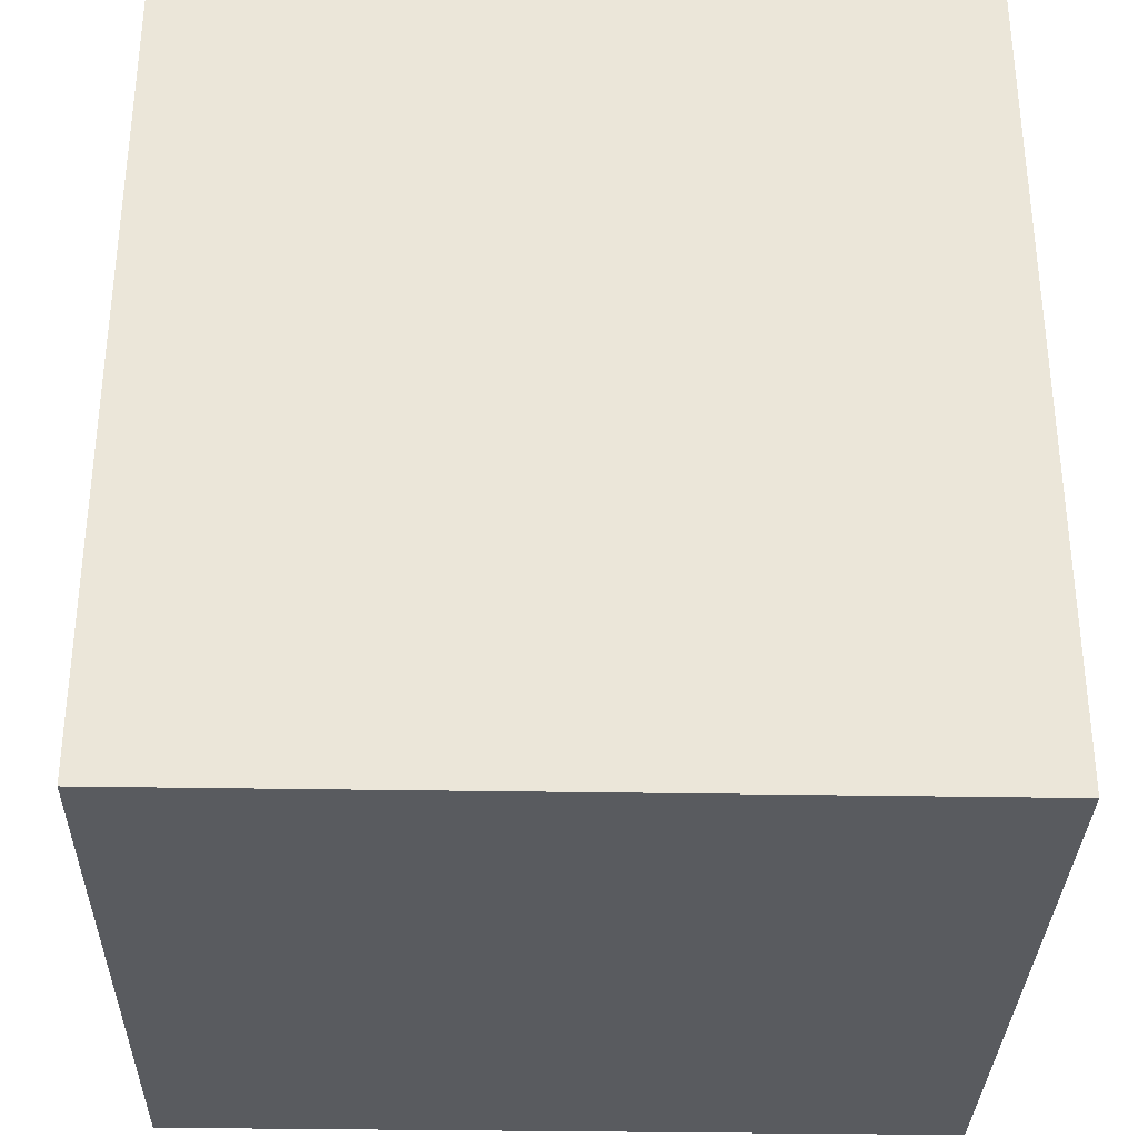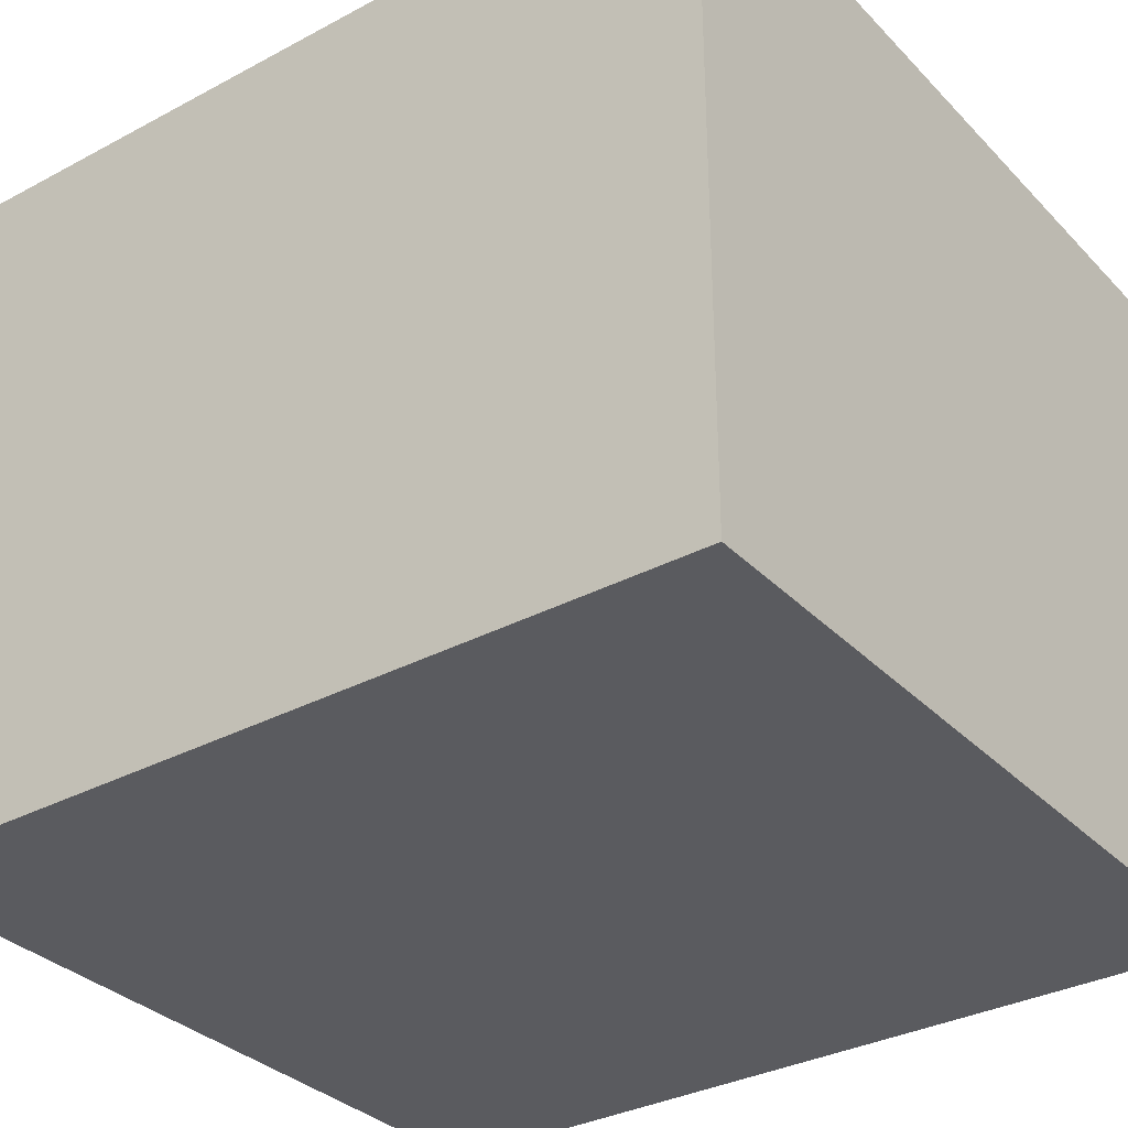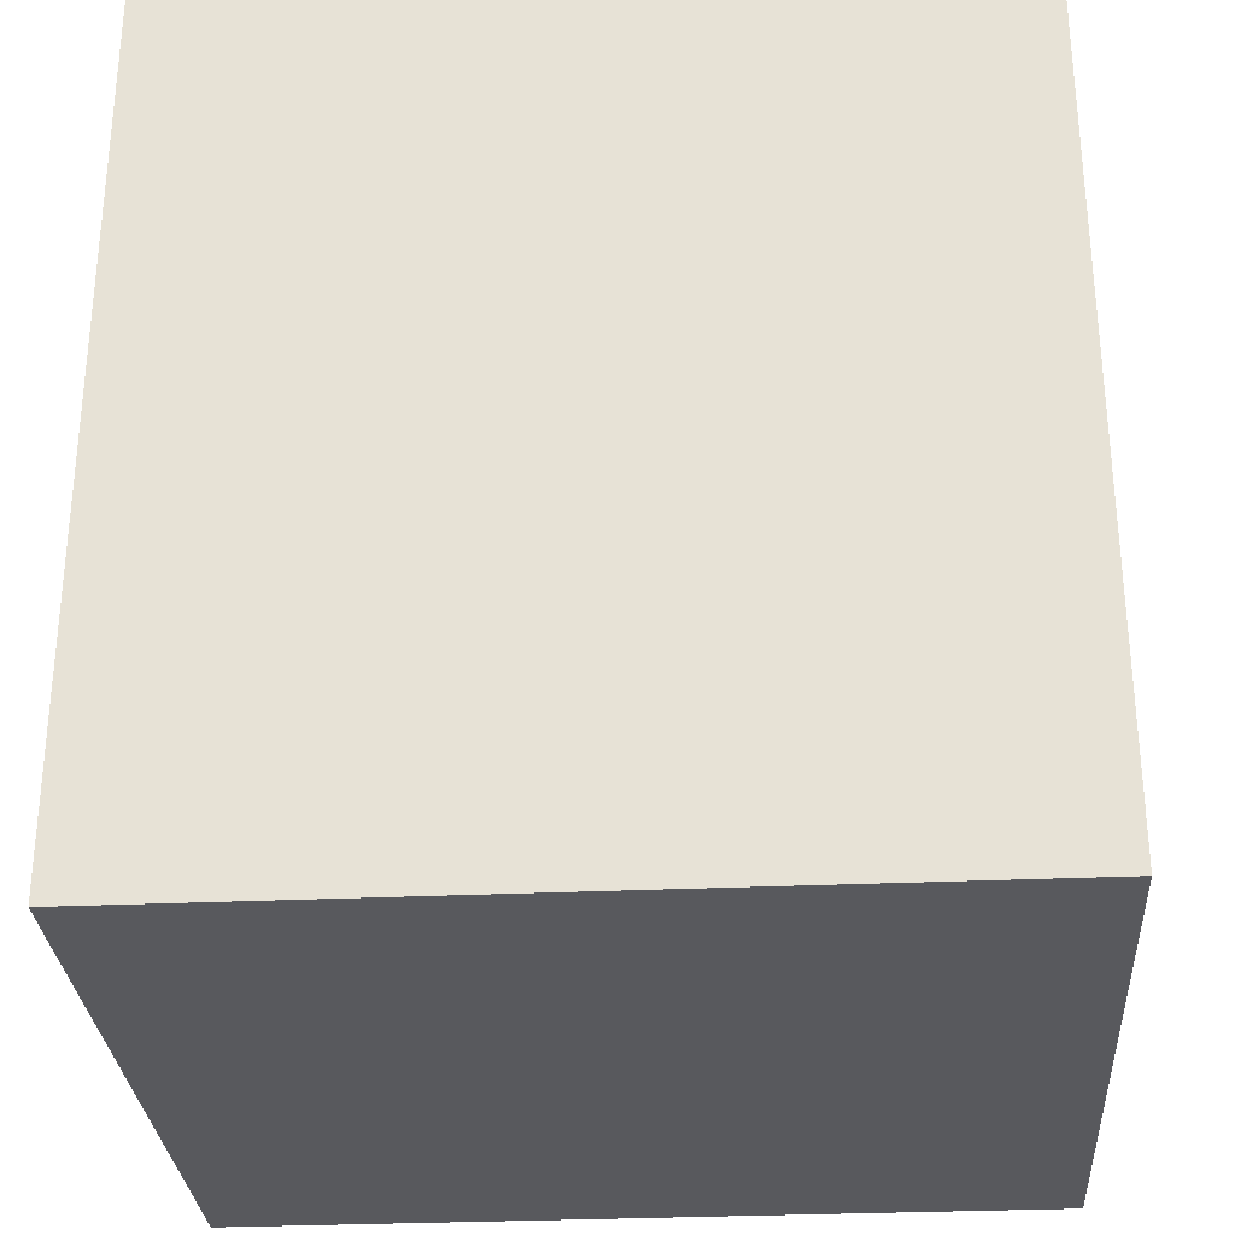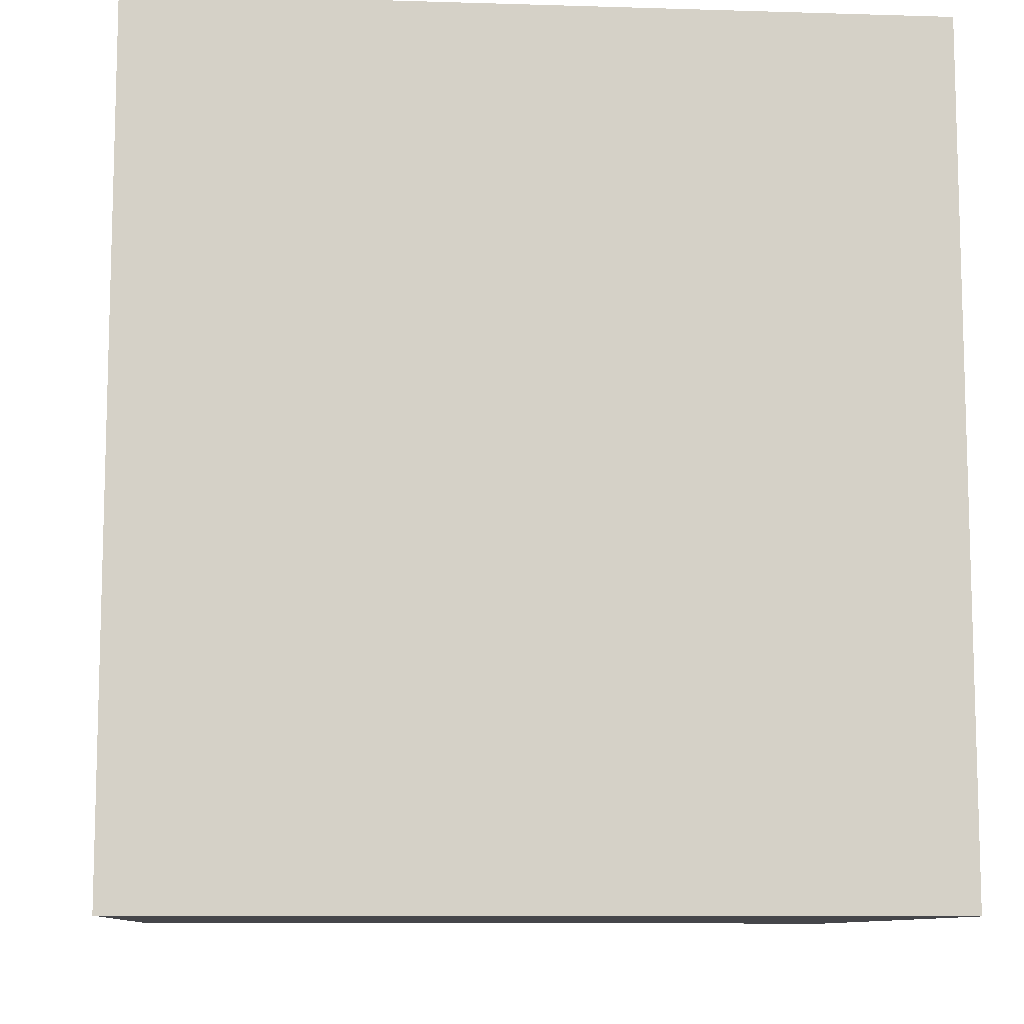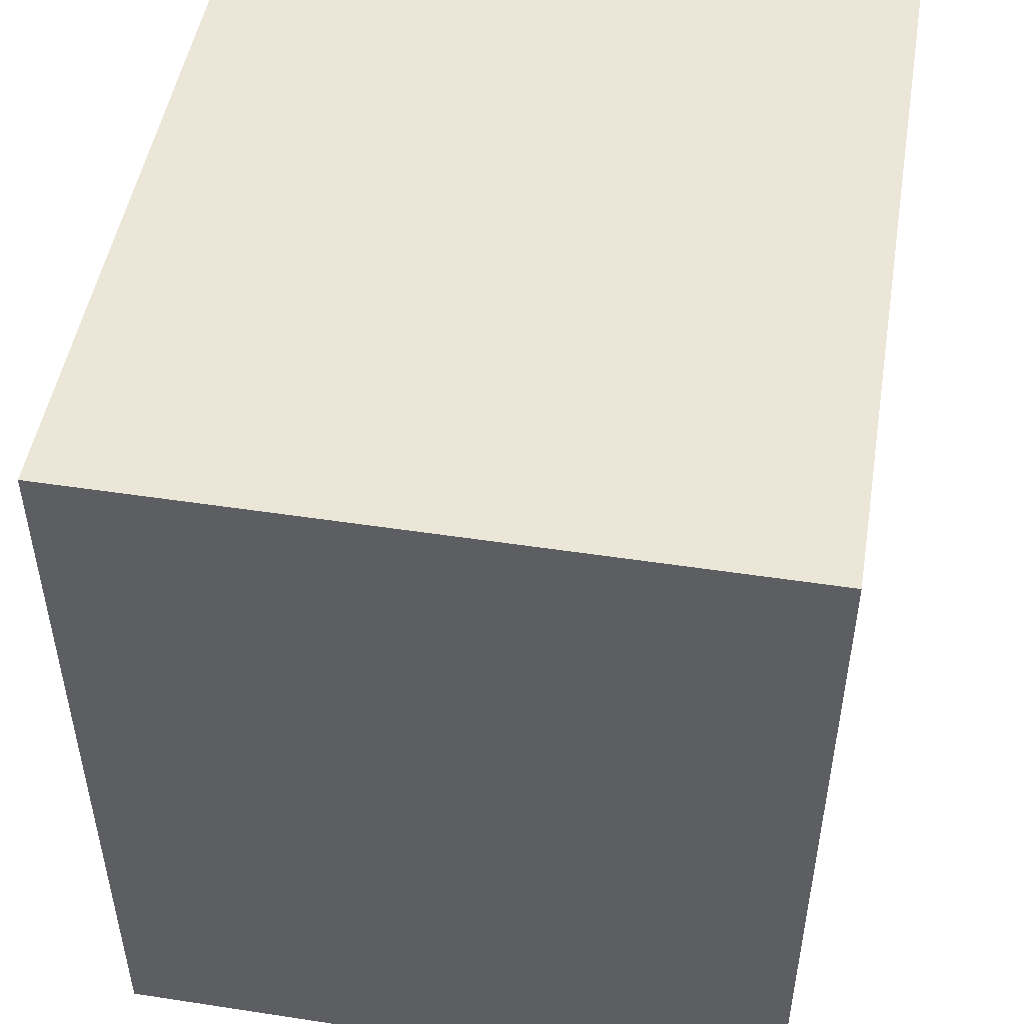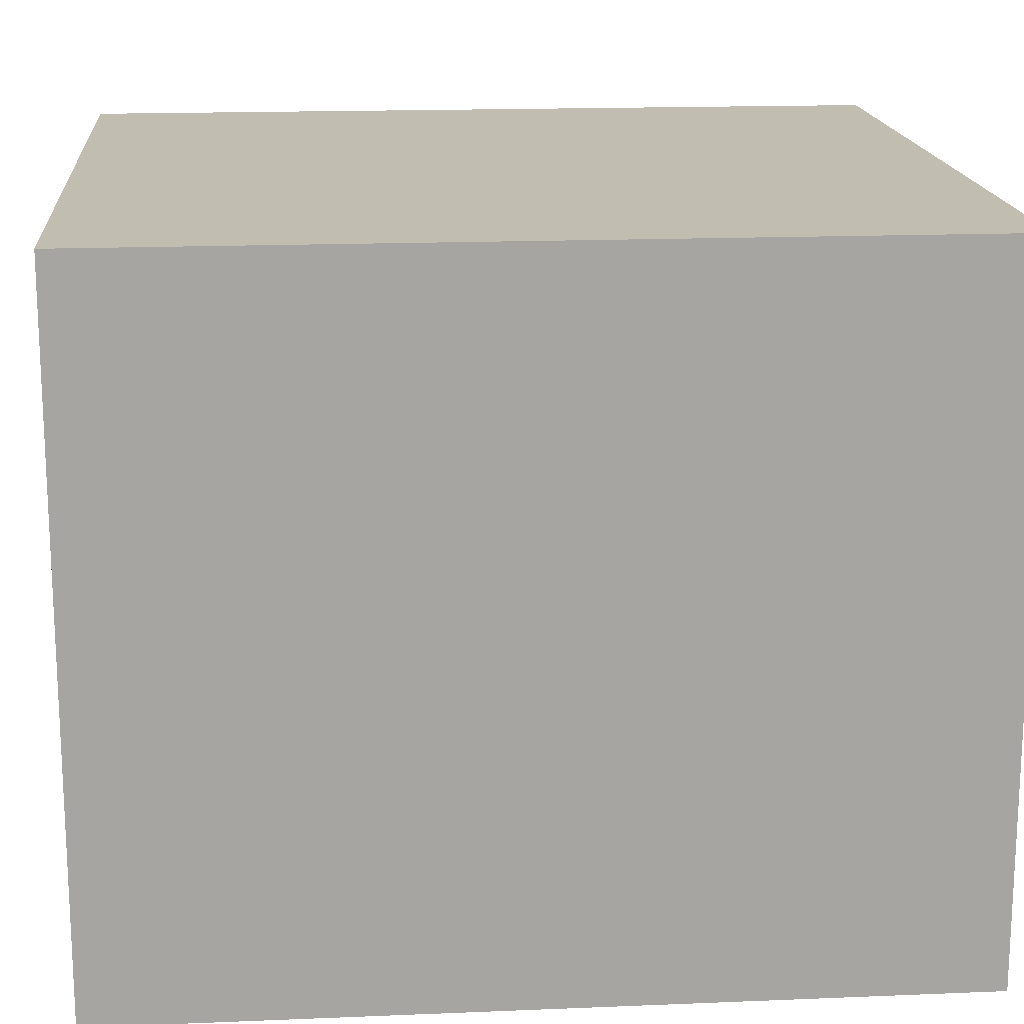
<metadata>
{"format":"obj","ext":"obj","renderer":"f3d","projection":"perspective","resolution":1024,"background":"white","views":[{"elev":-32.4,"azim":178.6,"up":"+Z"},{"elev":-33.1,"azim":-53.7,"up":"+Y"},{"elev":-29.9,"azim":-176.2,"up":"+Z"},{"elev":-9.9,"azim":175.5,"up":"+Z"},{"elev":49.2,"azim":99.6,"up":"+Z"},{"elev":16.7,"azim":85.2,"up":"+Y"}]}
</metadata>
<code>
v  -3.259e+04 0 5.404e+04
v  -3.259e+04 0 3.519e+04
v  -1.504e+04 0 3.519e+04
v  -1.504e+04 0 5.404e+04
v  -3.259e+04 1.568e+04 5.404e+04
v  -1.504e+04 1.568e+04 5.404e+04
v  -1.504e+04 1.568e+04 3.519e+04
v  -3.259e+04 1.568e+04 3.519e+04
o Box001
g Box001
f 1 2 3
f 3 4 1
f 5 6 7
f 7 8 5
f 1 4 6
f 6 5 1
f 4 3 7
f 7 6 4
f 3 2 8
f 8 7 3
f 2 1 5
f 5 8 2

</code>
